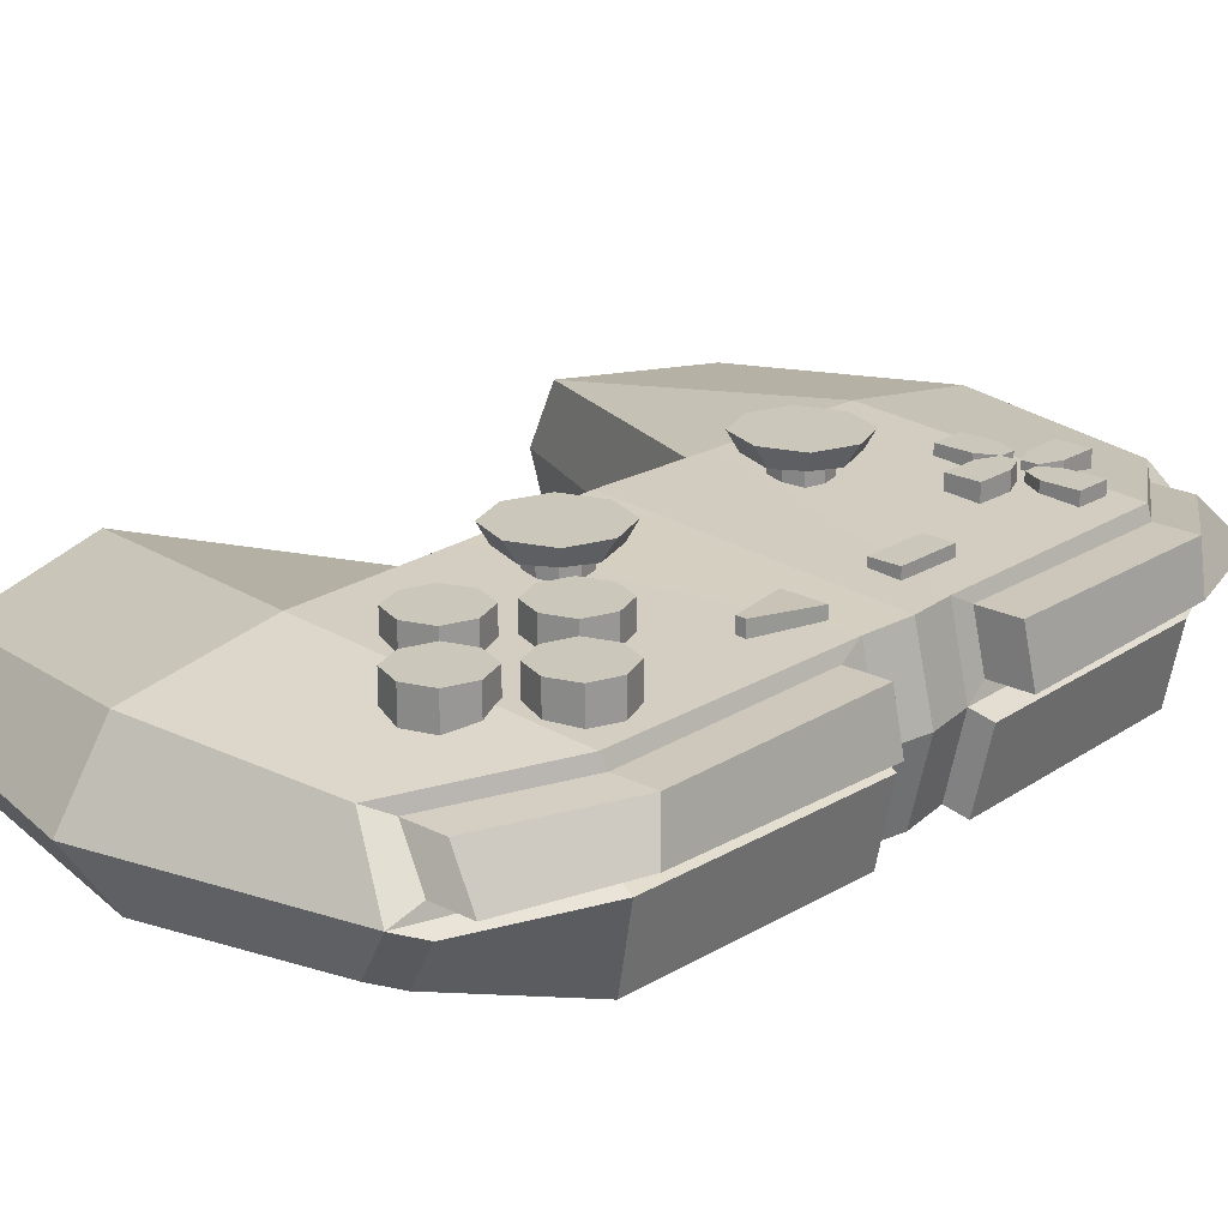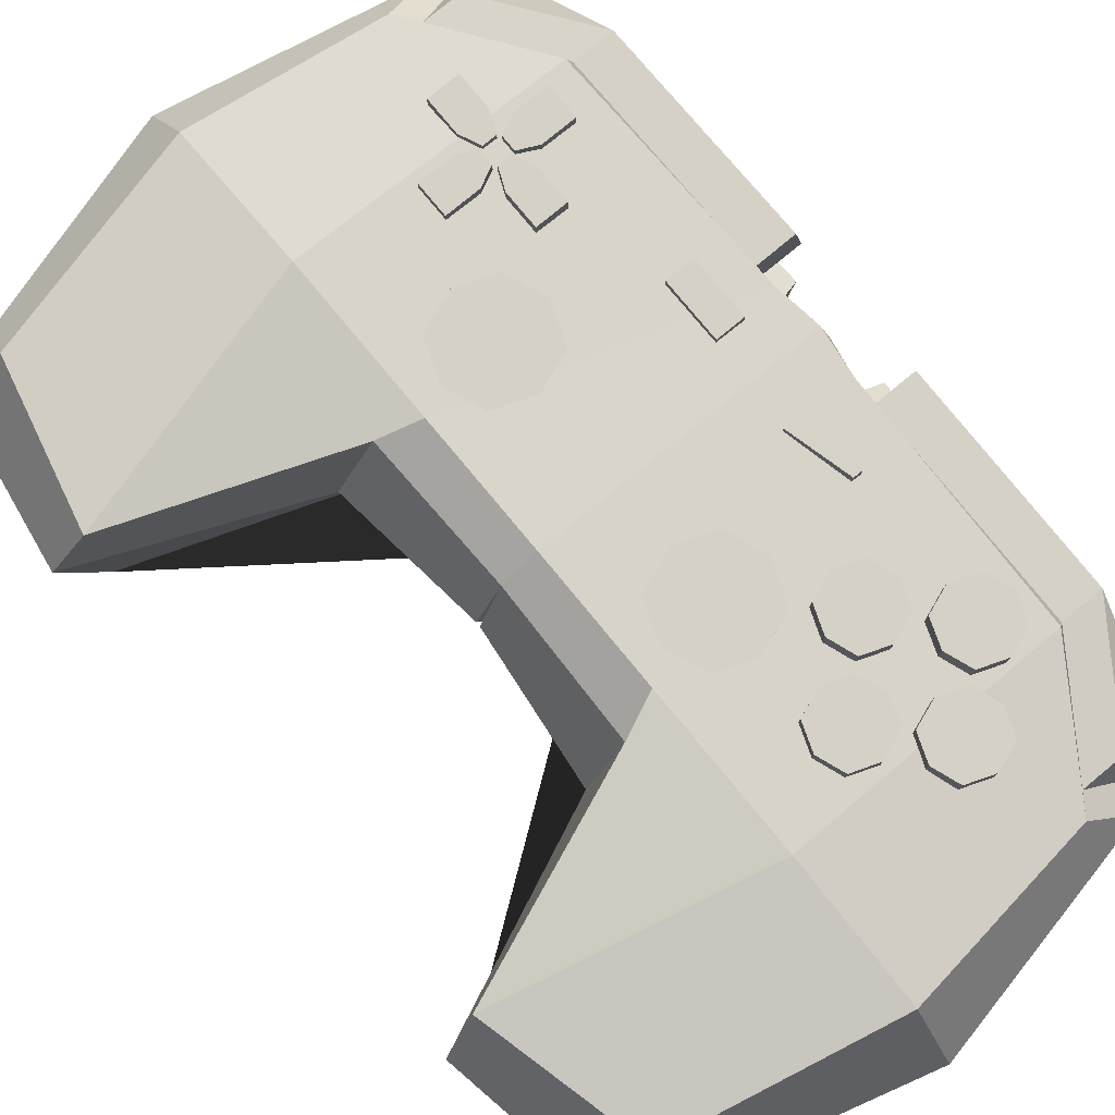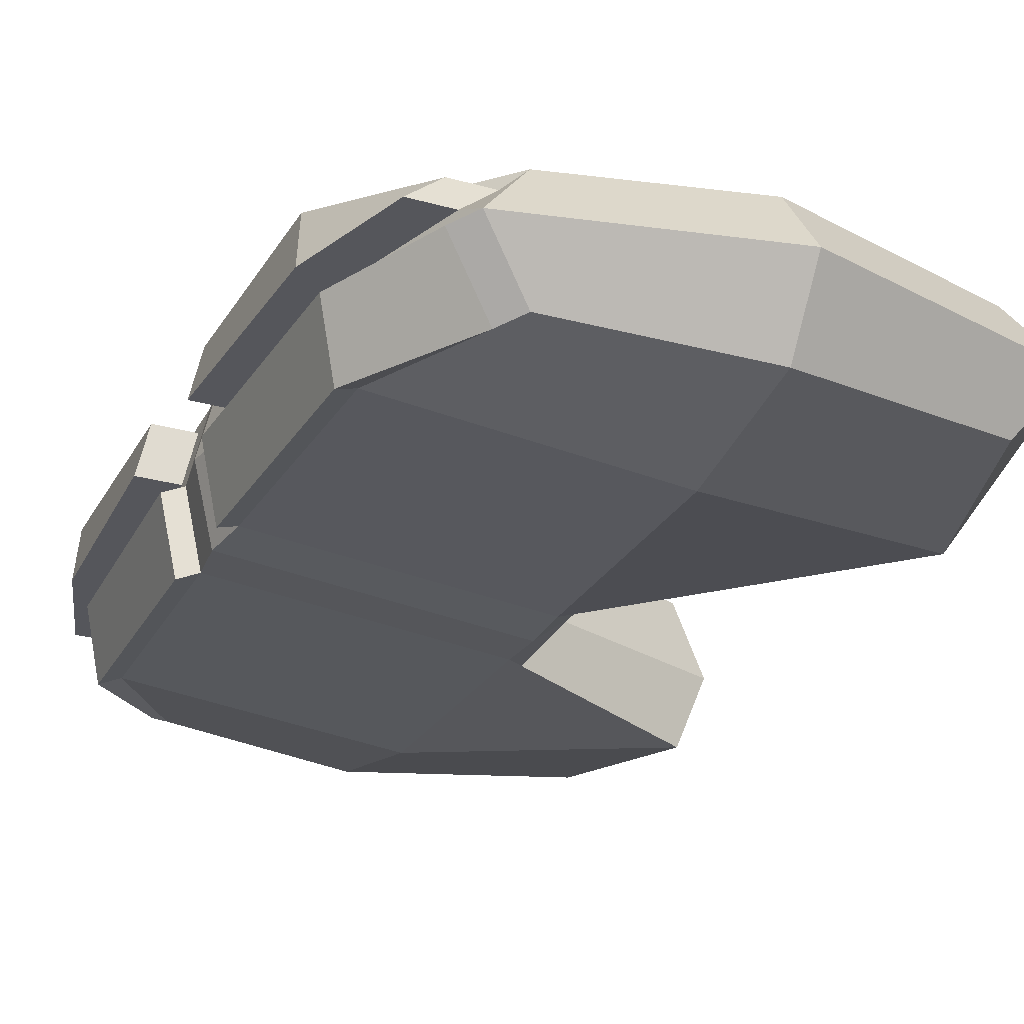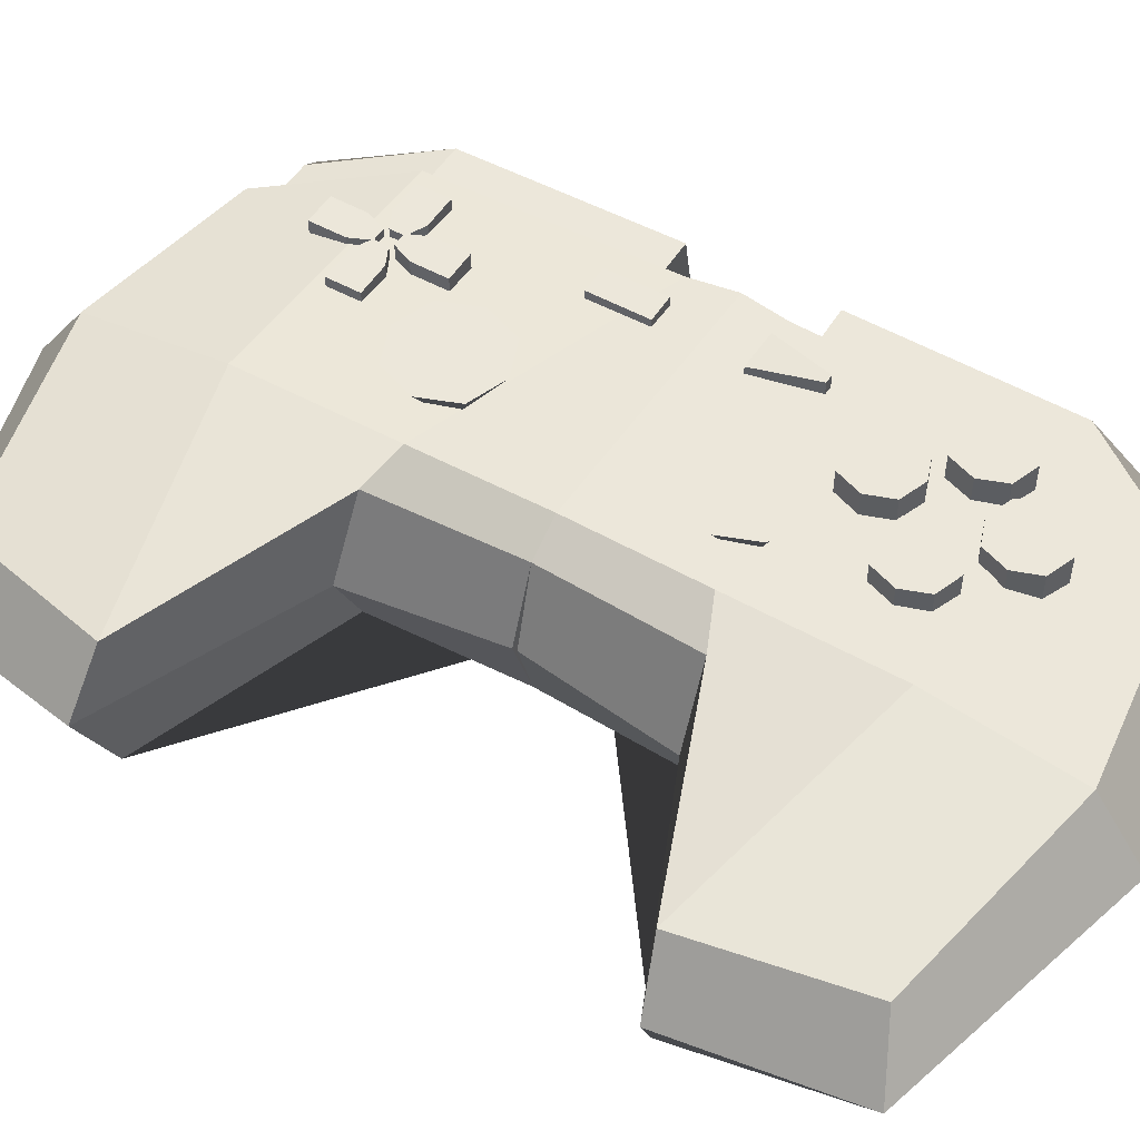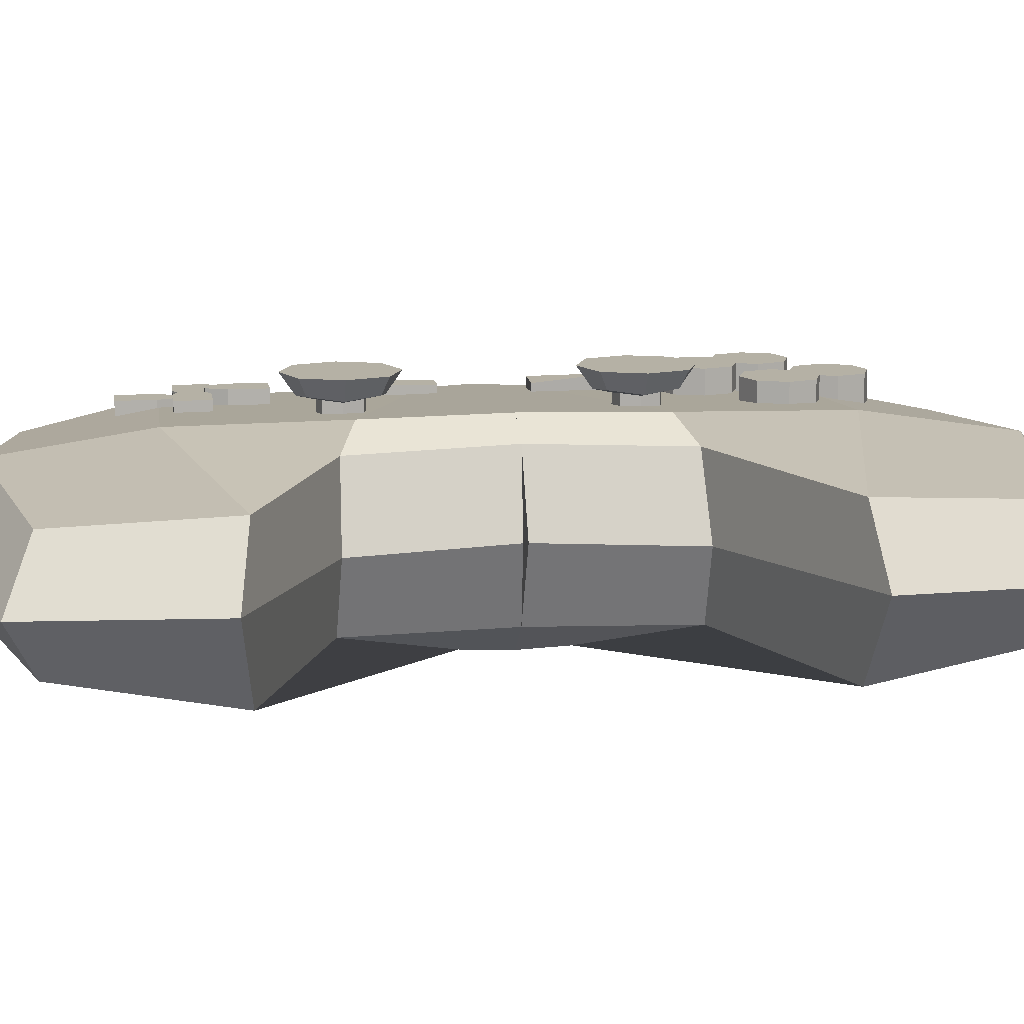
<metadata>
{"format":"obj","ext":"obj","renderer":"f3d","projection":"perspective","resolution":1024,"background":"white","views":[{"elev":21.6,"azim":-138.1,"up":"+Y"},{"elev":79.0,"azim":140.4,"up":"+Y"},{"elev":-26.2,"azim":-24.0,"up":"+Y"},{"elev":51.8,"azim":121.1,"up":"+Y"},{"elev":11.8,"azim":81.8,"up":"+Y"}]}
</metadata>
<code>
o Plane.003
v -0.5665 0.1602 0.2412
v -0.4986 0.1602 0.2412
v -0.5665 0.1602 0.09713
v -0.4986 0.1602 0.09713
v -0.5665 0.2109 0.2412
v -0.4986 0.2109 0.2412
v -0.5665 0.2109 0.09713
v -0.4986 0.2109 0.09713
v 0.08451 0.184 -0
v 0.08451 -0.184 0
v 0.5109 0.1331 0.9275
v 0.5109 -0.143 0.9275
v -0.6667 0.184 -0
v -0.6667 -0.184 0
v -0.4869 0.1139 0.9371
v -0.4502 -0.138 0.9825
v -0.6381 -0.1762 0.692
v 0 -0.2531 0
v 0.1445 -0.001327 0.005307
v -0.5759 0.02961 0.9749
v 0.6205 -0.004925 0.984
v -0.711 0 0
v 0 0.1683 1.039
v 0.6029 0.1664 0.5521
v 0 -0.1683 1.039
v -0.6517 0.1469 0.6869
v 0 0.2316 -0
v 0.6029 -0.186 0.5521
v 0 0.22 0.6976
v 0 0 1.158
v -0.6616 0.02936 0.6968
v 0 -0.2424 0.6976
v 0.69 0.004218 0.5759
v 0 0 0
v -0.6524 -0.1801 0.1128
v 0.09283 0.171 0.3553
v -0.6569 0.1503 0.1683
v 0.09784 -0.1892 0.3669
v 0 0.2253 0.3169
v -0.684 0.02944 0.1702
v 0 -0.2477 0.1156
v 0.1858 -0.01016 0.3614
v -0.5598 0 1.039
v -0.4502 0.138 0.9825
v -0.6381 0.1762 0.692
v -0.6724 0 0.6976
v -0.6917 0 0.1156
v -0.6524 0.1801 0.1128
v -0.7493 0.1469 0.6869
v -0.7592 0.02936 0.6968
v -0.6735 0.02961 0.9749
v -0.5845 0.1139 0.9371
v -0.7816 0.02944 0.1702
v -0.7545 0.1503 0.1683
v -0.6988 -0.1977 0.125
v -0.6845 -0.1937 0.7042
v -0.4966 -0.1556 0.934
v -0.6062 -0.01759 0.9905
v -0.7188 -0.01759 0.7098
v -0.7381 -0.01759 0.1278
v 0.5109 0.1331 -0.9275
v 0.5109 -0.143 -0.9275
v -0.4869 0.1139 -0.9371
v -0.4502 -0.138 -0.9825
v -0.6381 -0.1762 -0.692
v 0.1445 -0.001327 -0.005307
v -0.5759 0.02961 -0.9749
v 0.6205 -0.004925 -0.984
v 0 0.1683 -1.039
v 0.6029 0.1664 -0.5521
v 0 -0.1683 -1.039
v -0.6517 0.1469 -0.6869
v 0.6029 -0.186 -0.5521
v 0 0.22 -0.6976
v 0 -0 -1.158
v -0.6616 0.02936 -0.6968
v 0 -0.2424 -0.6976
v 0.69 0.004218 -0.5759
v -0.6524 -0.1801 -0.1128
v 0.09283 0.171 -0.3553
v -0.6569 0.1503 -0.1683
v 0.09784 -0.1892 -0.3669
v 0 0.2253 -0.3169
v -0.684 0.02944 -0.1702
v 0 -0.2477 -0.1156
v 0.1858 -0.01016 -0.3614
v -0.5598 -0 -1.039
v -0.4502 0.138 -0.9825
v -0.6381 0.1762 -0.692
v -0.6724 -0 -0.6976
v -0.6917 -0 -0.1156
v -0.6524 0.1801 -0.1128
v -0.7493 0.1469 -0.6869
v -0.7592 0.02936 -0.6968
v -0.6735 0.02961 -0.9749
v -0.5845 0.1139 -0.9371
v -0.7816 0.02944 -0.1702
v -0.7545 0.1503 -0.1683
v -0.6988 -0.1977 -0.125
v -0.6845 -0.1937 -0.7042
v -0.4966 -0.1556 -0.934
v -0.6062 -0.01759 -0.9905
v -0.7188 -0.01759 -0.7098
v -0.7381 -0.01759 -0.1278
v -0.5796 0.251 -0.5303
v -0.4539 0.251 -0.5303
v -0.5796 0.251 -0.656
v -0.4539 0.251 -0.656
v -0.6025 0.251 -0.5932
v -0.5168 0.251 -0.5074
v -0.431 0.251 -0.5932
v -0.5168 0.251 -0.6789
v -0.5168 0.251 -0.5932
v -0.5796 0.1728 -0.656
v -0.6025 0.1728 -0.5932
v -0.5796 0.1728 -0.5303
v -0.5168 0.1728 -0.5074
v -0.4539 0.1728 -0.5303
v -0.431 0.1728 -0.5932
v -0.4539 0.1728 -0.656
v -0.5168 0.1728 -0.6789
v -0.5168 0.1728 -0.5932
v -0.2861 0.2579 -0.5266
v -0.1604 0.2579 -0.5266
v -0.2861 0.2579 -0.6523
v -0.1604 0.2579 -0.6523
v -0.309 0.2579 -0.5895
v -0.2232 0.2579 -0.5037
v -0.1375 0.2579 -0.5895
v -0.2232 0.2579 -0.6752
v -0.2232 0.2579 -0.5895
v -0.2861 0.2008 -0.6523
v -0.309 0.2008 -0.5895
v -0.2861 0.2008 -0.5266
v -0.2232 0.2008 -0.5037
v -0.1604 0.2008 -0.5266
v -0.1375 0.2008 -0.5895
v -0.1604 0.2008 -0.6523
v -0.2232 0.2008 -0.6752
v -0.2232 0.2008 -0.5895
v -0.3097 0.2658 -0.3818
v -0.3085 0.2658 -0.5075
v -0.4354 0.2658 -0.383
v -0.4342 0.2658 -0.5087
v -0.3727 0.2658 -0.3595
v -0.2862 0.2658 -0.4445
v -0.3711 0.2658 -0.531
v -0.4577 0.2658 -0.4461
v -0.3719 0.2658 -0.4453
v -0.4354 0.2087 -0.383
v -0.3727 0.2087 -0.3595
v -0.3097 0.2087 -0.3818
v -0.2862 0.2087 -0.4445
v -0.3085 0.2087 -0.5075
v -0.3711 0.2087 -0.531
v -0.4342 0.2087 -0.5087
v -0.4577 0.2087 -0.4461
v -0.3719 0.2087 -0.4453
v -0.3049 0.2447 -0.6689
v -0.3038 0.2447 -0.7946
v -0.4307 0.2447 -0.6701
v -0.4295 0.2447 -0.7958
v -0.368 0.2447 -0.6466
v -0.2815 0.2447 -0.7316
v -0.3664 0.2447 -0.8181
v -0.453 0.2447 -0.7332
v -0.3672 0.2447 -0.7324
v -0.4307 0.1691 -0.6701
v -0.368 0.1691 -0.6466
v -0.3049 0.1691 -0.6689
v -0.2815 0.1691 -0.7316
v -0.3038 0.1691 -0.7946
v -0.3664 0.1691 -0.8181
v -0.4295 0.1691 -0.7958
v -0.453 0.1691 -0.7332
v -0.3672 0.1691 -0.7324
v -0.2178 0.2435 0.3728
v -0.2178 0.2435 0.2886
v -0.1336 0.2435 0.3728
v -0.1336 0.2435 0.2886
v -0.2272 0.2384 0.3307
v -0.2669 0.2956 0.4218
v -0.2669 0.2956 0.2395
v -0.1757 0.2384 0.2792
v -0.08456 0.2956 0.2395
v -0.1243 0.2384 0.3307
v -0.08456 0.2956 0.4218
v -0.1757 0.2384 0.3821
v -0.3013 0.2956 0.3307
v -0.1757 0.2956 0.2051
v -0.05016 0.2956 0.3307
v -0.1757 0.2956 0.4562
v -0.2505 0.2554 0.2559
v -0.2669 0.2466 0.3307
v -0.2505 0.2554 0.4055
v -0.1009 0.2554 0.2559
v -0.1757 0.2466 0.2395
v -0.1009 0.2554 0.4055
v -0.08456 0.2466 0.3307
v -0.1757 0.2466 0.4218
v -0.1757 0.1676 0.2792
v -0.1757 0.1574 0.3307
v -0.1243 0.1676 0.3307
v -0.1757 0.1676 0.3821
v -0.2272 0.1676 0.3307
v -0.2178 0.1727 0.2886
v -0.2178 0.1727 0.3728
v -0.1336 0.1727 0.2886
v -0.1336 0.1727 0.3728
v -0.2178 0.2435 -0.2344
v -0.2178 0.2435 -0.3186
v -0.1336 0.2435 -0.2344
v -0.1336 0.2435 -0.3186
v -0.2272 0.2384 -0.2765
v -0.2669 0.2956 -0.1853
v -0.2669 0.2956 -0.3677
v -0.1757 0.2384 -0.328
v -0.08456 0.2956 -0.3677
v -0.1243 0.2384 -0.2765
v -0.08456 0.2956 -0.1853
v -0.1757 0.2384 -0.2251
v -0.3013 0.2956 -0.2765
v -0.1757 0.2956 -0.4021
v -0.05016 0.2956 -0.2765
v -0.1757 0.2956 -0.1509
v -0.2505 0.2554 -0.3513
v -0.2669 0.2466 -0.2765
v -0.2505 0.2554 -0.2017
v -0.1009 0.2554 -0.3513
v -0.1757 0.2466 -0.3677
v -0.1009 0.2554 -0.2017
v -0.08456 0.2466 -0.2765
v -0.1757 0.2466 -0.1853
v -0.1757 0.1676 -0.328
v -0.1757 0.1574 -0.2765
v -0.1243 0.1676 -0.2765
v -0.1757 0.1676 -0.2251
v -0.2272 0.1676 -0.2765
v -0.2178 0.1727 -0.3186
v -0.2178 0.1727 -0.2344
v -0.1336 0.1727 -0.3186
v -0.1336 0.1727 -0.2344
v -0.3487 0.2268 0.6656
v -0.2662 0.2268 0.6656
v -0.3487 0.2268 0.5852
v -0.2662 0.2268 0.5852
v -0.3944 0.2268 0.6434
v -0.3944 0.2268 0.6074
v -0.3487 0.1687 0.5852
v -0.3487 0.1687 0.6656
v -0.2662 0.1687 0.6656
v -0.2662 0.1687 0.5852
v -0.3944 0.1687 0.6074
v -0.3944 0.1687 0.6434
v -0.3783 0.23 0.55
v -0.3783 0.23 0.4631
v -0.4546 0.23 0.55
v -0.4546 0.23 0.4631
v -0.3994 0.23 0.5981
v -0.4335 0.23 0.5981
v -0.4546 0.172 0.55
v -0.3783 0.172 0.55
v -0.3783 0.172 0.4631
v -0.4546 0.172 0.4631
v -0.4335 0.172 0.5981
v -0.3994 0.172 0.5981
v -0.5421 0.2201 -0.2552
v -0.584 0.2115 -0.1079
v -0.5207 0.2201 -0.2547
v -0.485 0.2115 -0.1058
v -0.5421 0.1684 -0.2552
v -0.584 0.1769 -0.1079
v -0.5207 0.1684 -0.2547
v -0.485 0.1769 -0.1058
v -0.4607 0.2102 0.6982
v -0.4607 0.2102 0.7852
v -0.3844 0.2102 0.6982
v -0.3844 0.2102 0.7852
v -0.4396 0.2102 0.6501
v -0.4055 0.2102 0.6501
v -0.3844 0.1522 0.6982
v -0.4607 0.1522 0.6982
v -0.4607 0.1522 0.7852
v -0.3844 0.1522 0.7852
v -0.4055 0.1522 0.6501
v -0.4396 0.1522 0.6501
v -0.4908 0.211 0.5829
v -0.5733 0.211 0.5829
v -0.4908 0.211 0.6633
v -0.5733 0.211 0.6633
v -0.4451 0.211 0.6051
v -0.4451 0.211 0.6411
v -0.4908 0.1529 0.6633
v -0.4908 0.1529 0.5829
v -0.5733 0.1529 0.5829
v -0.5733 0.1529 0.6633
v -0.4451 0.1529 0.6411
v -0.4451 0.1529 0.6051
f 1 3 4 2
f 5 6 8 7
f 4 3 7 8
f 1 2 6 5
f 2 4 8 6
f 3 1 5 7
f 46 47 60 59
f 40 31 50 53
f 47 35 55 60
f 37 40 53 54
f 51 52 49 50
f 50 49 54 53
f 15 26 49 52
f 26 37 54 49
f 31 20 51 50
f 20 15 52 51
f 57 58 59 56
f 56 59 60 55
f 17 16 57 56
f 43 46 59 58
f 16 43 58 57
f 35 17 56 55
f 90 103 104 91
f 84 97 94 76
f 91 104 99 79
f 81 98 97 84
f 95 94 93 96
f 94 97 98 93
f 63 96 93 72
f 72 93 98 81
f 76 94 95 67
f 67 95 96 63
f 101 100 103 102
f 100 99 104 103
f 65 100 101 64
f 87 102 103 90
f 64 101 102 87
f 79 99 100 65
f 105 110 113 109
f 110 106 111 113
f 113 111 108 112
f 109 113 112 107
f 116 115 122 117
f 117 122 119 118
f 122 121 120 119
f 115 114 121 122
f 111 119 120 108
f 110 117 118 106
f 109 115 116 105
f 108 120 121 112
f 106 118 119 111
f 105 116 117 110
f 107 114 115 109
f 112 121 114 107
f 123 128 131 127
f 128 124 129 131
f 131 129 126 130
f 127 131 130 125
f 134 133 140 135
f 135 140 137 136
f 140 139 138 137
f 133 132 139 140
f 129 137 138 126
f 128 135 136 124
f 127 133 134 123
f 126 138 139 130
f 124 136 137 129
f 123 134 135 128
f 125 132 133 127
f 130 139 132 125
f 141 146 149 145
f 146 142 147 149
f 149 147 144 148
f 145 149 148 143
f 152 151 158 153
f 153 158 155 154
f 158 157 156 155
f 151 150 157 158
f 147 155 156 144
f 146 153 154 142
f 145 151 152 141
f 144 156 157 148
f 142 154 155 147
f 141 152 153 146
f 143 150 151 145
f 148 157 150 143
f 159 164 167 163
f 164 160 165 167
f 167 165 162 166
f 163 167 166 161
f 170 169 176 171
f 171 176 173 172
f 176 175 174 173
f 169 168 175 176
f 165 173 174 162
f 164 171 172 160
f 163 169 170 159
f 162 174 175 166
f 160 172 173 165
f 159 170 171 164
f 161 168 169 163
f 166 175 168 161
f 195 182 189 194
f 194 189 183 193
f 193 183 190 197
f 197 190 185 196
f 196 185 191 199
f 182 192 187 191 185 190 183 189
f 199 191 187 198
f 198 187 192 200
f 200 192 182 195
f 181 178 206 205
f 184 180 208 201
f 186 179 209 203
f 188 177 207 204
f 178 181 194 193
f 181 177 195 194
f 180 184 197 196
f 184 178 193 197
f 179 186 199 198
f 186 180 196 199
f 177 188 200 195
f 188 179 198 200
f 206 201 202 205
f 201 208 203 202
f 202 203 209 204
f 205 202 204 207
f 179 188 204 209
f 180 186 203 208
f 178 184 201 206
f 177 181 205 207
f 228 215 222 227
f 227 222 216 226
f 226 216 223 230
f 230 223 218 229
f 229 218 224 232
f 215 225 220 224 218 223 216 222
f 232 224 220 231
f 231 220 225 233
f 233 225 215 228
f 214 211 239 238
f 217 213 241 234
f 219 212 242 236
f 221 210 240 237
f 211 214 227 226
f 214 210 228 227
f 213 217 230 229
f 217 211 226 230
f 212 219 232 231
f 219 213 229 232
f 210 221 233 228
f 221 212 231 233
f 239 234 235 238
f 234 241 236 235
f 235 236 242 237
f 238 235 237 240
f 212 221 237 242
f 213 219 236 241
f 211 217 234 239
f 210 214 238 240
f 243 244 246 245
f 243 245 248 247
f 250 249 252 251
f 250 254 253 249
f 245 249 253 248
f 248 253 254 247
f 244 251 252 246
f 247 254 250 243
f 246 252 249 245
f 243 250 251 244
f 255 256 258 257
f 255 257 260 259
f 262 261 264 263
f 262 266 265 261
f 257 261 265 260
f 260 265 266 259
f 256 263 264 258
f 259 266 262 255
f 258 264 261 257
f 255 262 263 256
f 267 268 270 269
f 271 273 274 272
f 267 271 272 268
f 268 272 274 270
f 269 273 271 267
f 270 274 273 269
f 275 276 278 277
f 275 277 280 279
f 282 281 284 283
f 282 286 285 281
f 277 281 285 280
f 280 285 286 279
f 276 283 284 278
f 279 286 282 275
f 278 284 281 277
f 275 282 283 276
f 287 288 290 289
f 287 289 292 291
f 294 293 296 295
f 294 298 297 293
f 289 293 297 292
f 292 297 298 291
f 288 295 296 290
f 291 298 294 287
f 290 296 293 289
f 287 294 295 288
f 36 39 29 24
f 39 48 45 29
f 29 45 44 23
f 24 29 23 11
f 12 21 30 25
f 21 11 23 30
f 30 23 44 43
f 25 30 43 16
f 47 48 13 22
f 35 47 22 14
f 35 41 32 17
f 41 38 28 32
f 32 28 12 25
f 17 32 25 16
f 38 42 33 28
f 42 36 24 33
f 33 24 11 21
f 28 33 21 12
f 14 22 34 18
f 22 13 27 34
f 34 27 9 19
f 18 34 19 10
f 19 9 36 42
f 10 19 42 38
f 18 10 38 41
f 14 18 41 35
f 27 13 48 39
f 9 27 39 36
f 15 20 43 44
f 26 15 44 45
f 20 31 46 43
f 31 40 47 46
f 37 26 45 48
f 40 37 48 47
f 80 70 74 83
f 83 74 89 92
f 74 69 88 89
f 70 61 69 74
f 62 71 75 68
f 68 75 69 61
f 75 87 88 69
f 71 64 87 75
f 91 22 13 92
f 79 14 22 91
f 79 65 77 85
f 85 77 73 82
f 77 71 62 73
f 65 64 71 77
f 82 73 78 86
f 86 78 70 80
f 78 68 61 70
f 73 62 68 78
f 34 66 9 27
f 18 10 66 34
f 66 86 80 9
f 10 82 86 66
f 18 85 82 10
f 14 79 85 18
f 27 83 92 13
f 9 80 83 27
f 63 88 87 67
f 72 89 88 63
f 67 87 90 76
f 76 90 91 84
f 81 92 89 72
f 84 91 92 81

</code>
